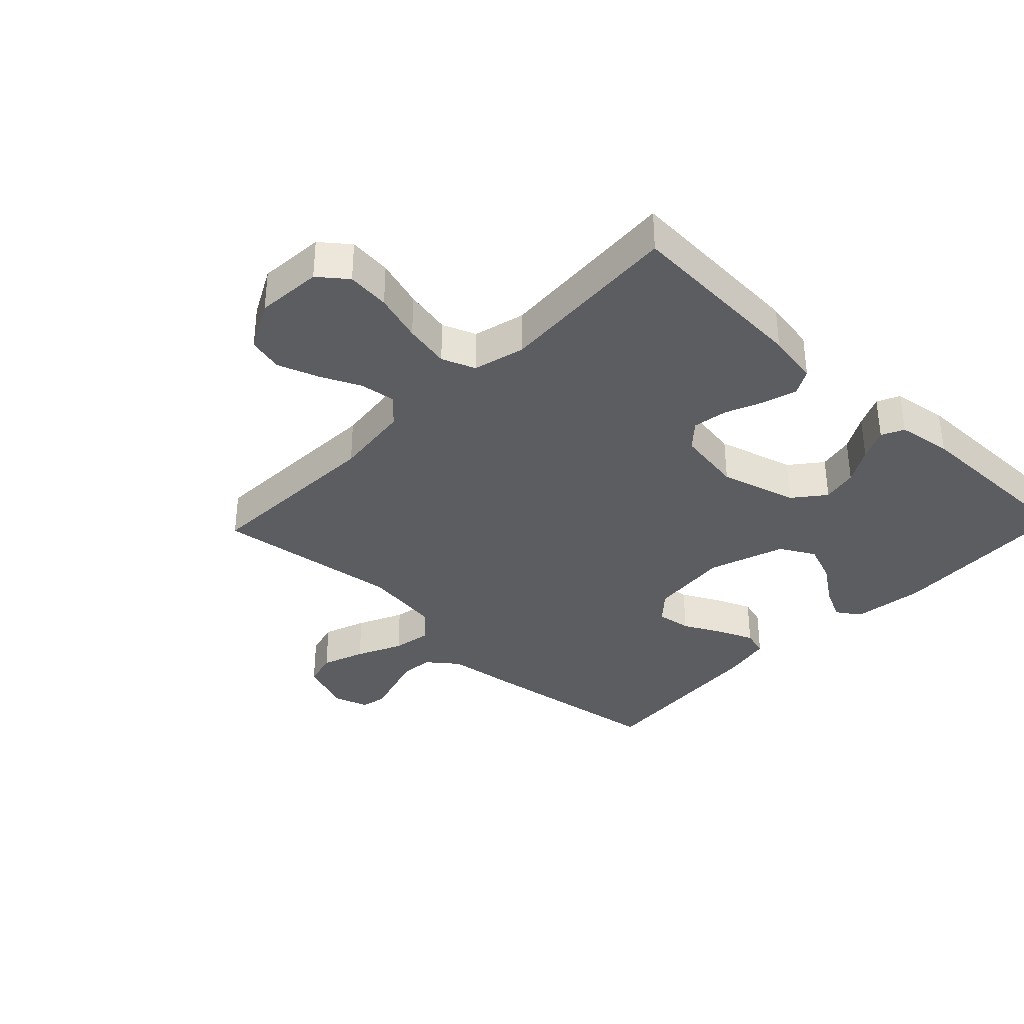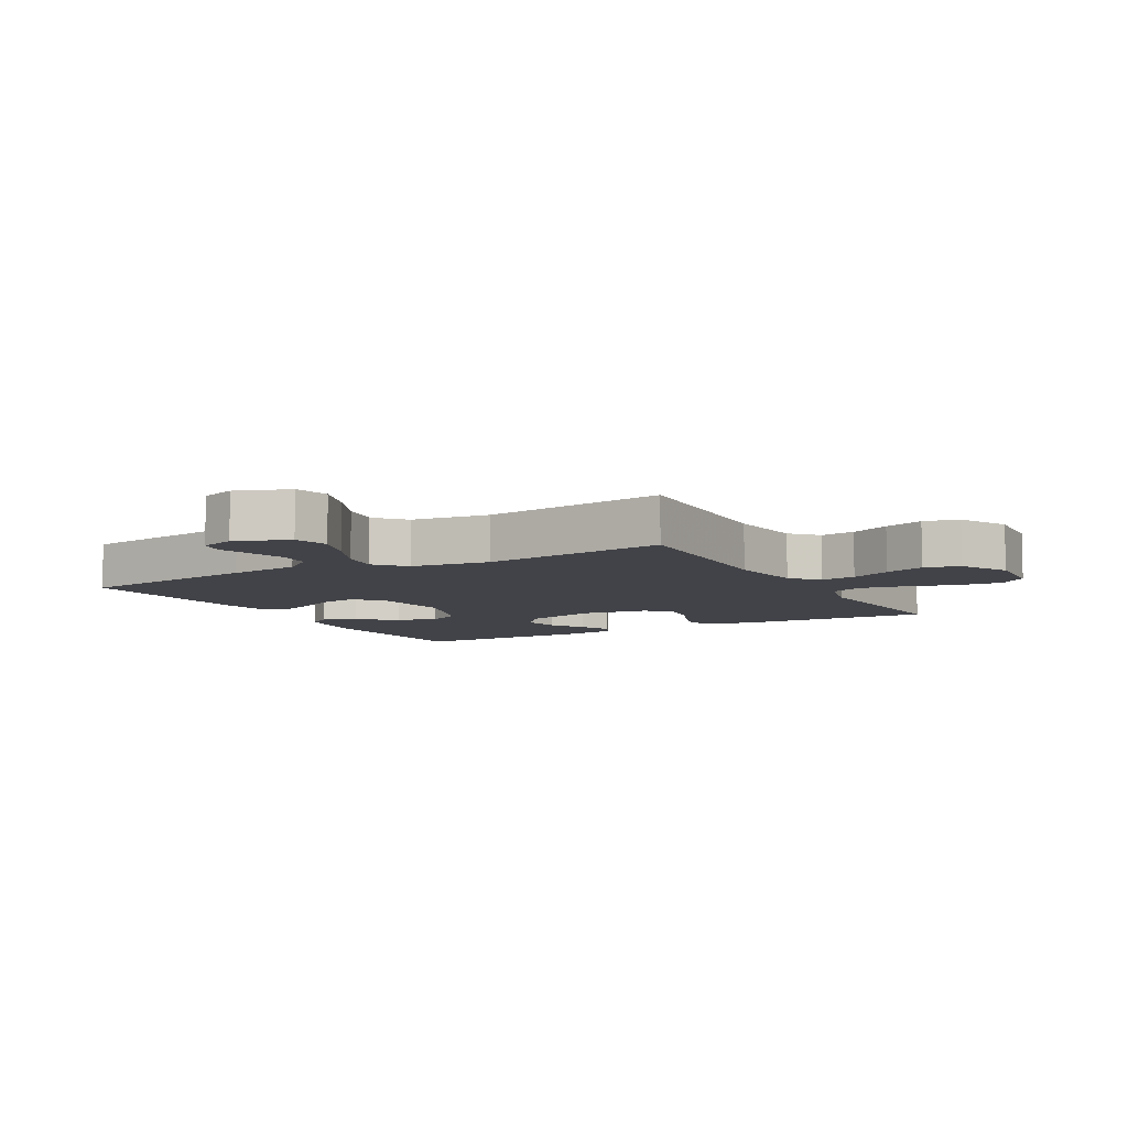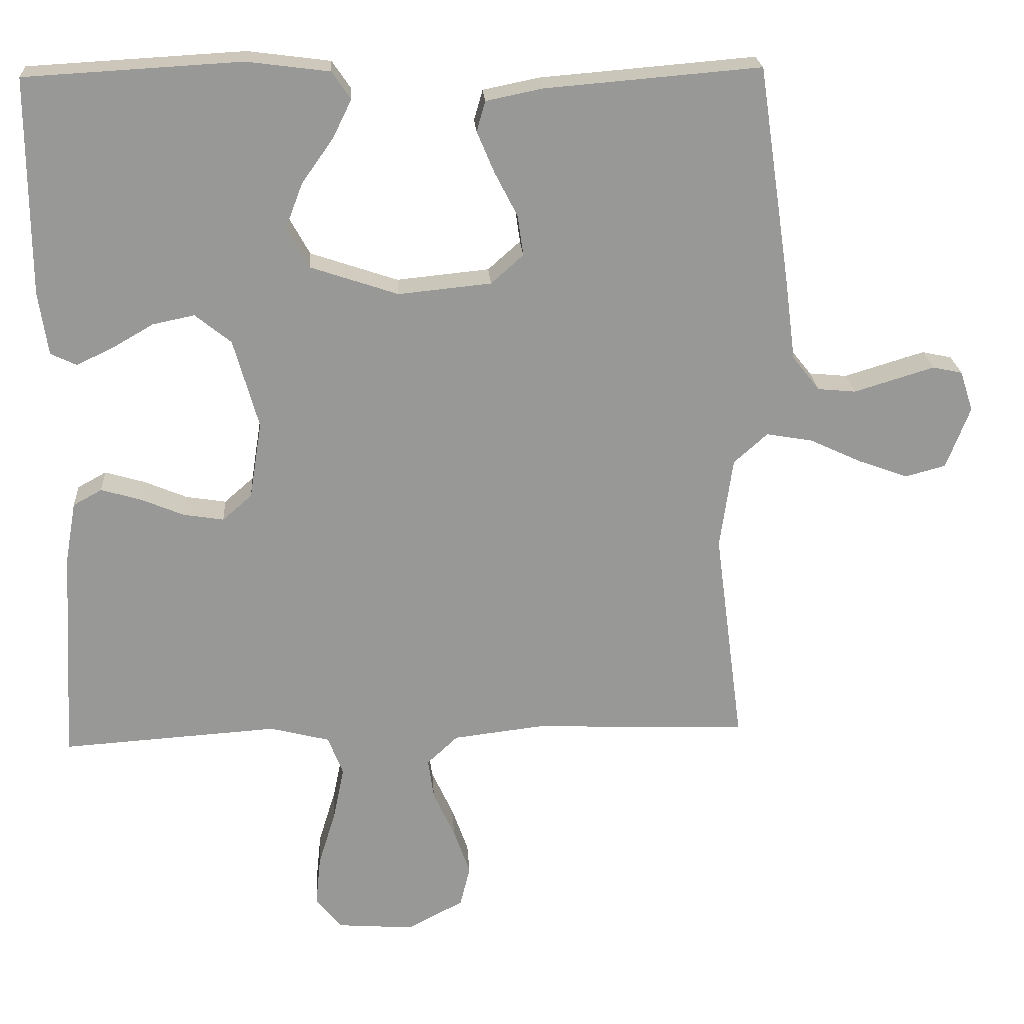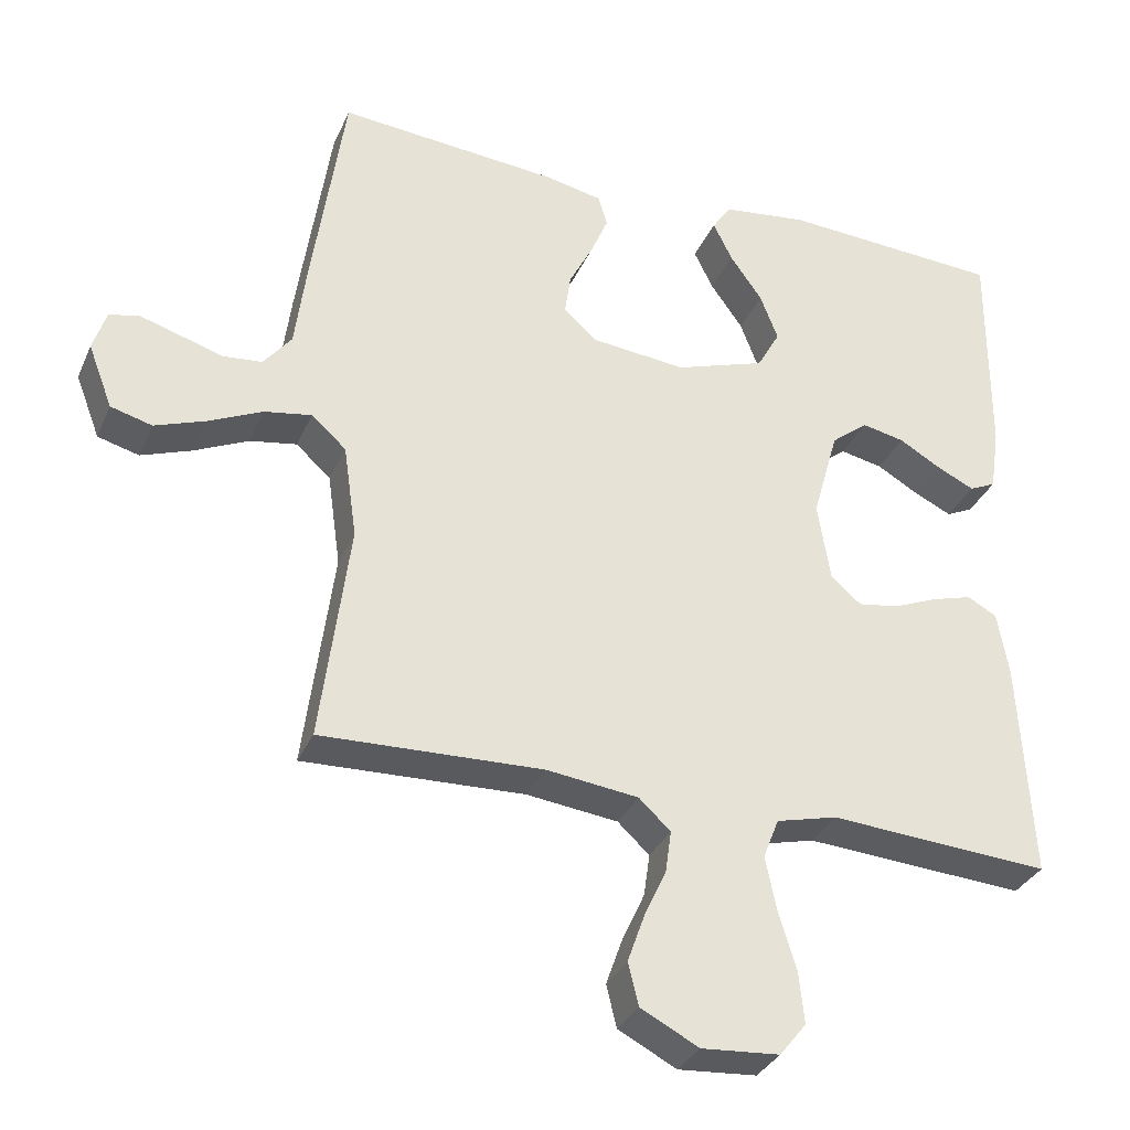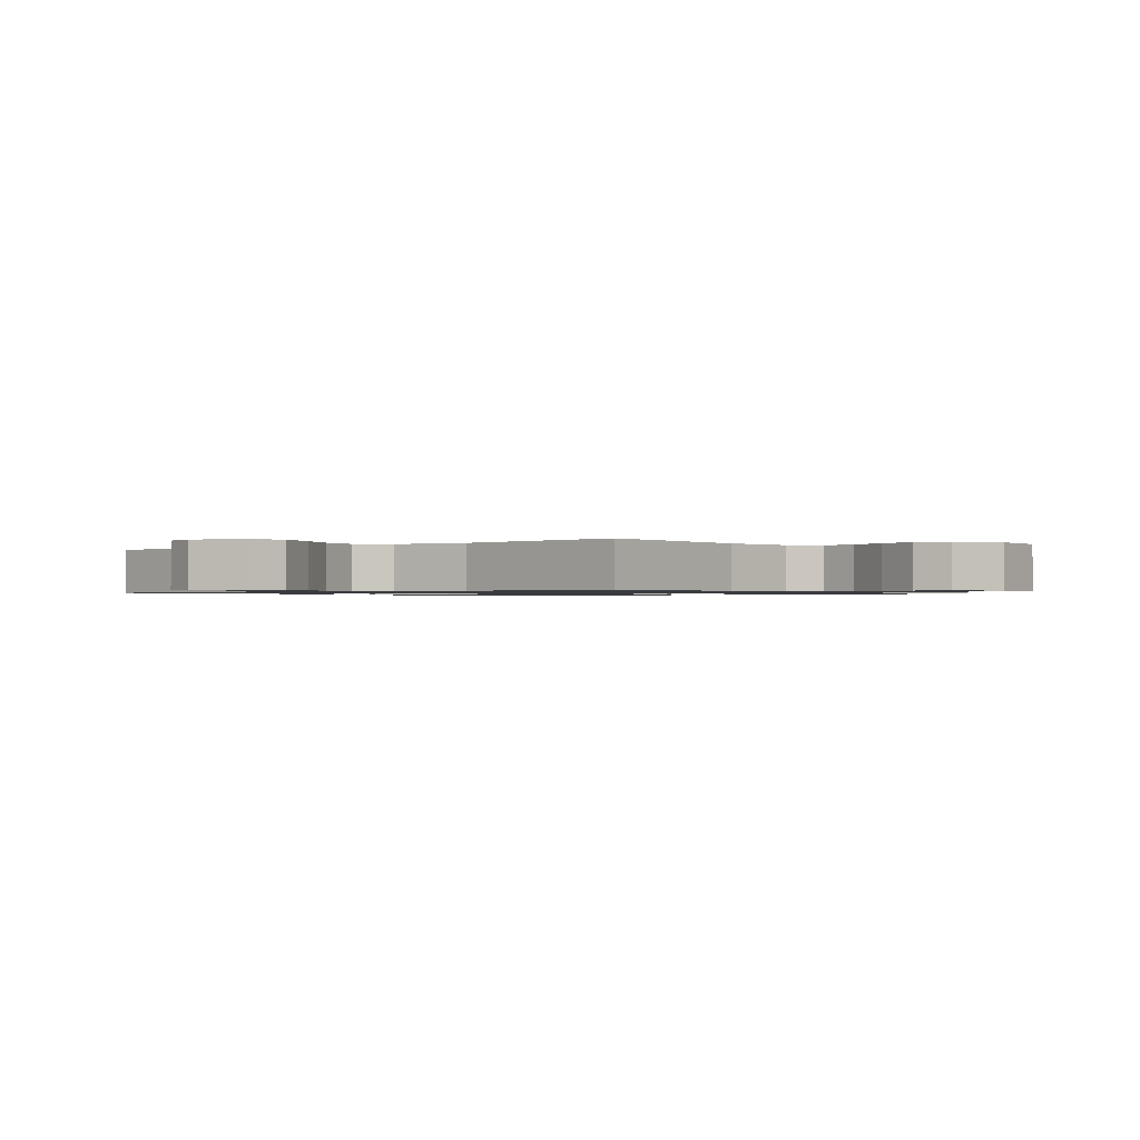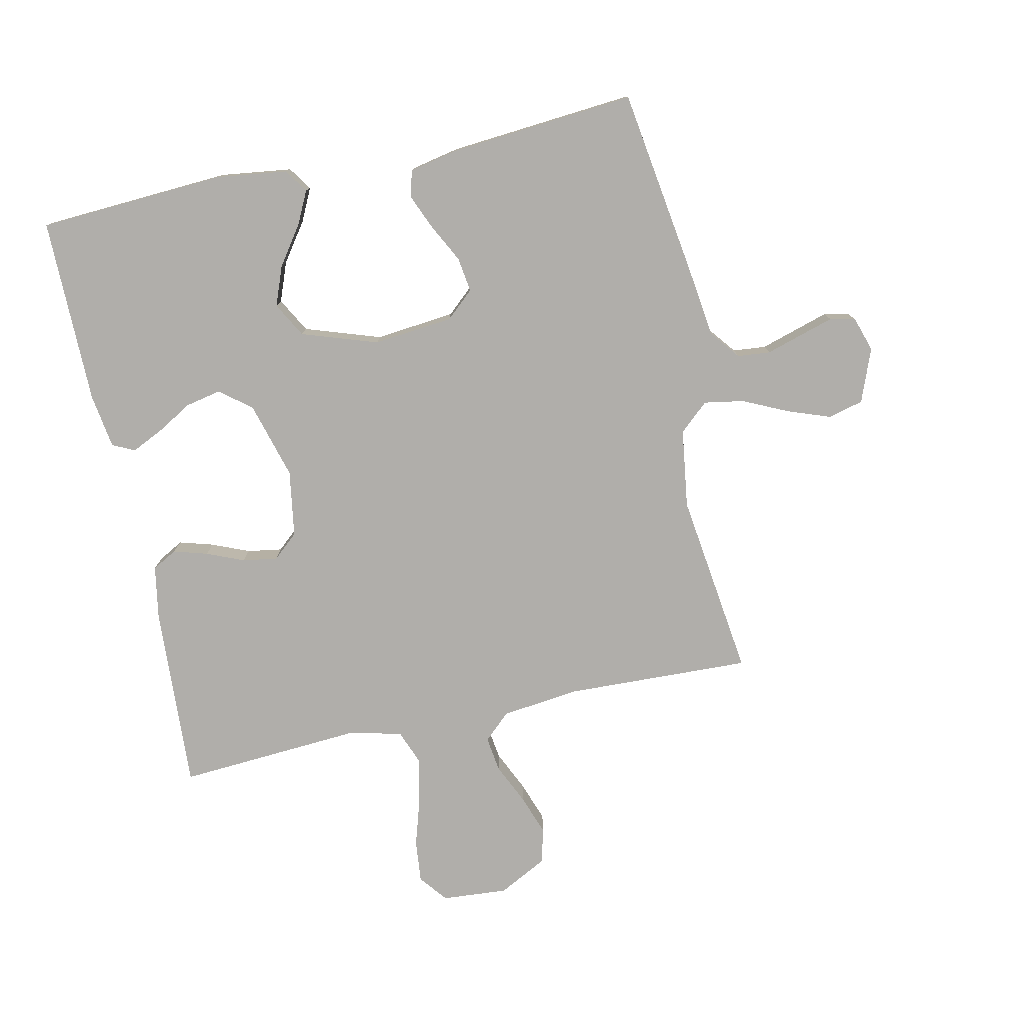
<metadata>
{"format":"obj","ext":"obj","renderer":"f3d","projection":"perspective","resolution":1024,"background":"white","views":[{"elev":-35.4,"azim":-133.8,"up":"+Y"},{"elev":-7.6,"azim":119.3,"up":"+Y"},{"elev":21.9,"azim":-3.7,"up":"+Z"},{"elev":-32.8,"azim":158.8,"up":"+Z"},{"elev":-1.0,"azim":128.1,"up":"+Y"},{"elev":-77.8,"azim":12.2,"up":"+Y"}]}
</metadata>
<code>
v -0.5 0.07 -0.5
v -0.483 0.07 -0.2
v -0.468 0.07 -0.115
v -0.428 0.07 -0.093
v -0.373 0.07 -0.109
v -0.313 0.07 -0.134
v -0.257 0.07 -0.143
v -0.216 0.07 -0.107
v -0.199 0.07 0
v -0.234 0.07 0.124
v -0.284 0.07 0.164
v -0.342 0.07 0.152
v -0.399 0.07 0.119
v -0.45 0.07 0.095
v -0.486 0.07 0.112
v -0.499 0.07 0.2
v -0.5 0.07 0.5
v -0.2 0.07 0.517
v -0.085 0.07 0.502
v -0.059 0.07 0.464
v -0.085 0.07 0.411
v -0.129 0.07 0.349
v -0.153 0.07 0.286
v -0.122 0.07 0.23
v 0 0.07 0.189
v 0.129 0.07 0.202
v 0.174 0.07 0.242
v 0.166 0.07 0.298
v 0.134 0.07 0.36
v 0.11 0.07 0.417
v 0.122 0.07 0.459
v 0.2 0.07 0.475
v 0.5 0.07 0.5
v 0.544 0.07 0.2
v 0.559 0.07 0.084
v 0.597 0.07 0.036
v 0.65 0.07 0.031
v 0.709 0.07 0.049
v 0.762 0.07 0.065
v 0.803 0.07 0.056
v 0.821 0.07 0
v 0.788 0.07 -0.086
v 0.732 0.07 -0.101
v 0.663 0.07 -0.076
v 0.59 0.07 -0.042
v 0.526 0.07 -0.031
v 0.479 0.07 -0.073
v 0.461 0.07 -0.2
v 0.5 0.07 -0.5
v 0.2 0.07 -0.489
v 0.075 0.07 -0.504
v 0.032 0.07 -0.544
v 0.04 0.07 -0.601
v 0.07 0.07 -0.666
v 0.093 0.07 -0.731
v 0.079 0.07 -0.788
v 0 0.07 -0.829
v -0.106 0.07 -0.821
v -0.142 0.07 -0.776
v -0.135 0.07 -0.707
v -0.111 0.07 -0.629
v -0.096 0.07 -0.555
v -0.117 0.07 -0.501
v -0.2 0.07 -0.48
v -0.5 0 -0.5
v -0.483 0 -0.2
v -0.468 0 -0.115
v -0.428 0 -0.093
v -0.373 0 -0.109
v -0.313 0 -0.134
v -0.257 0 -0.143
v -0.216 0 -0.107
v -0.199 0 0
v -0.234 0 0.124
v -0.284 0 0.164
v -0.342 0 0.152
v -0.399 0 0.119
v -0.45 0 0.095
v -0.486 0 0.112
v -0.499 0 0.2
v -0.5 0 0.5
v -0.2 0 0.517
v -0.085 0 0.502
v -0.059 0 0.464
v -0.085 0 0.411
v -0.129 0 0.349
v -0.153 0 0.286
v -0.122 0 0.23
v 0 0 0.189
v 0.129 0 0.202
v 0.174 0 0.242
v 0.166 0 0.298
v 0.134 0 0.36
v 0.11 0 0.417
v 0.122 0 0.459
v 0.2 0 0.475
v 0.5 0 0.5
v 0.544 0 0.2
v 0.559 0 0.084
v 0.597 0 0.036
v 0.65 0 0.031
v 0.709 0 0.049
v 0.762 0 0.065
v 0.803 0 0.056
v 0.821 0 0
v 0.788 0 -0.086
v 0.732 0 -0.101
v 0.663 0 -0.076
v 0.59 0 -0.042
v 0.526 0 -0.031
v 0.479 0 -0.073
v 0.461 0 -0.2
v 0.5 0 -0.5
v 0.2 0 -0.489
v 0.075 0 -0.504
v 0.032 0 -0.544
v 0.04 0 -0.601
v 0.07 0 -0.666
v 0.093 0 -0.731
v 0.079 0 -0.788
v 0 0 -0.829
v -0.106 0 -0.821
v -0.142 0 -0.776
v -0.135 0 -0.707
v -0.111 0 -0.629
v -0.096 0 -0.555
v -0.117 0 -0.501
v -0.2 0 -0.48
f 59 60 61
f 58 59 61
f 57 58 61
f 56 57 61
f 55 56 61
f 54 55 61
f 53 54 61
f 52 53 61 62
f 51 52 62 63
f 48 49 50
f 51 63 64
f 50 51 64
f 48 50 64
f 47 48 64
f 43 44 45
f 42 43 45
f 41 42 45
f 40 41 45
f 39 40 45
f 38 39 45
f 37 38 45
f 36 37 45 46
f 47 64 1
f 46 47 1
f 36 46 1
f 35 36 1
f 33 34 35
f 32 33 35
f 31 32 35
f 30 31 35
f 29 30 35
f 28 29 35
f 20 21 22
f 19 20 22
f 18 19 22
f 17 18 22
f 16 17 22
f 15 16 22
f 14 15 22
f 13 14 22
f 12 13 22
f 11 12 22 23
f 10 11 23 24
f 4 5 6
f 3 4 6
f 2 3 6
f 1 2 6
f 1 6 7
f 35 1 7 8
f 27 28 35
f 26 27 35 8
f 9 10 24 25
f 8 9 25 26
f 125 124 123
f 125 123 122
f 125 122 121
f 125 121 120
f 125 120 119
f 125 119 118
f 125 118 117
f 126 125 117 116
f 127 126 116 115
f 114 113 112
f 128 127 115
f 128 115 114
f 128 114 112
f 128 112 111
f 109 108 107
f 109 107 106
f 109 106 105
f 109 105 104
f 109 104 103
f 109 103 102
f 109 102 101
f 110 109 101 100
f 65 128 111
f 65 111 110
f 65 110 100
f 65 100 99
f 99 98 97
f 99 97 96
f 99 96 95
f 99 95 94
f 99 94 93
f 99 93 92
f 86 85 84
f 86 84 83
f 86 83 82
f 86 82 81
f 86 81 80
f 86 80 79
f 86 79 78
f 86 78 77
f 86 77 76
f 87 86 76 75
f 88 87 75 74
f 70 69 68
f 70 68 67
f 70 67 66
f 70 66 65
f 71 70 65
f 72 71 65 99
f 99 92 91
f 72 99 91 90
f 89 88 74 73
f 90 89 73 72
f 1 65 66 2
f 2 66 67 3
f 3 67 68 4
f 4 68 69 5
f 5 69 70 6
f 6 70 71 7
f 7 71 72 8
f 8 72 73 9
f 9 73 74 10
f 10 74 75 11
f 11 75 76 12
f 12 76 77 13
f 13 77 78 14
f 14 78 79 15
f 15 79 80 16
f 16 80 81 17
f 17 81 82 18
f 18 82 83 19
f 19 83 84 20
f 20 84 85 21
f 21 85 86 22
f 22 86 87 23
f 23 87 88 24
f 24 88 89 25
f 25 89 90 26
f 26 90 91 27
f 27 91 92 28
f 28 92 93 29
f 29 93 94 30
f 30 94 95 31
f 31 95 96 32
f 32 96 97 33
f 33 97 98 34
f 34 98 99 35
f 35 99 100 36
f 36 100 101 37
f 37 101 102 38
f 38 102 103 39
f 39 103 104 40
f 40 104 105 41
f 41 105 106 42
f 42 106 107 43
f 43 107 108 44
f 44 108 109 45
f 45 109 110 46
f 46 110 111 47
f 47 111 112 48
f 48 112 113 49
f 49 113 114 50
f 50 114 115 51
f 51 115 116 52
f 52 116 117 53
f 53 117 118 54
f 54 118 119 55
f 55 119 120 56
f 56 120 121 57
f 57 121 122 58
f 58 122 123 59
f 59 123 124 60
f 60 124 125 61
f 61 125 126 62
f 62 126 127 63
f 63 127 128 64
f 64 128 65 1

</code>
